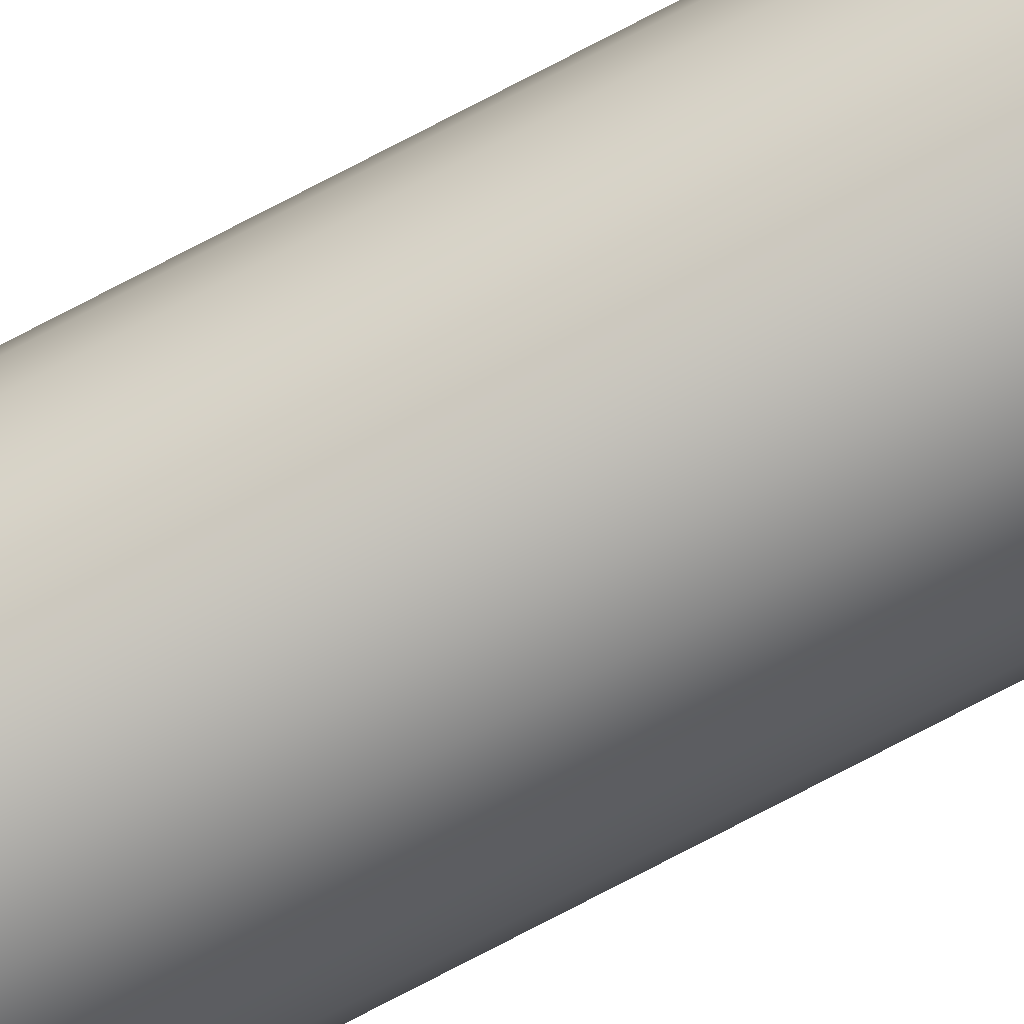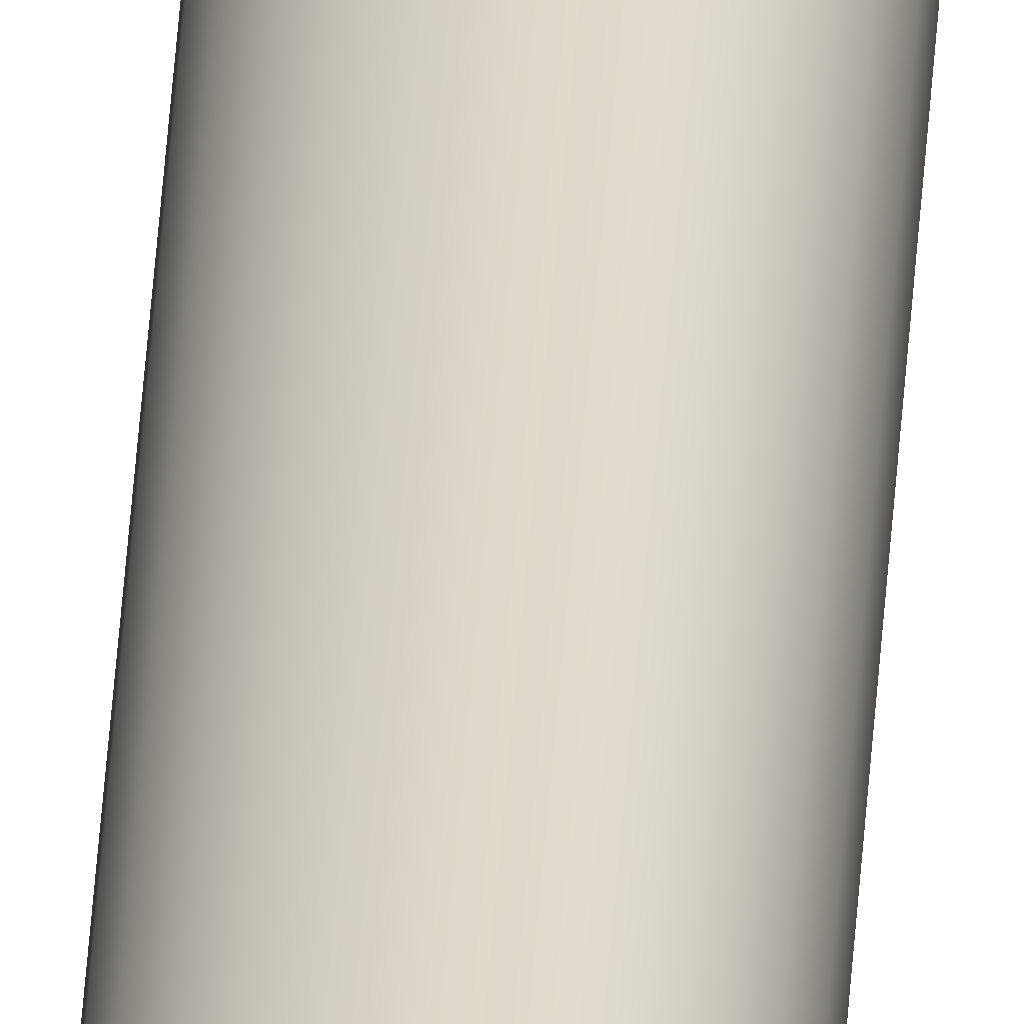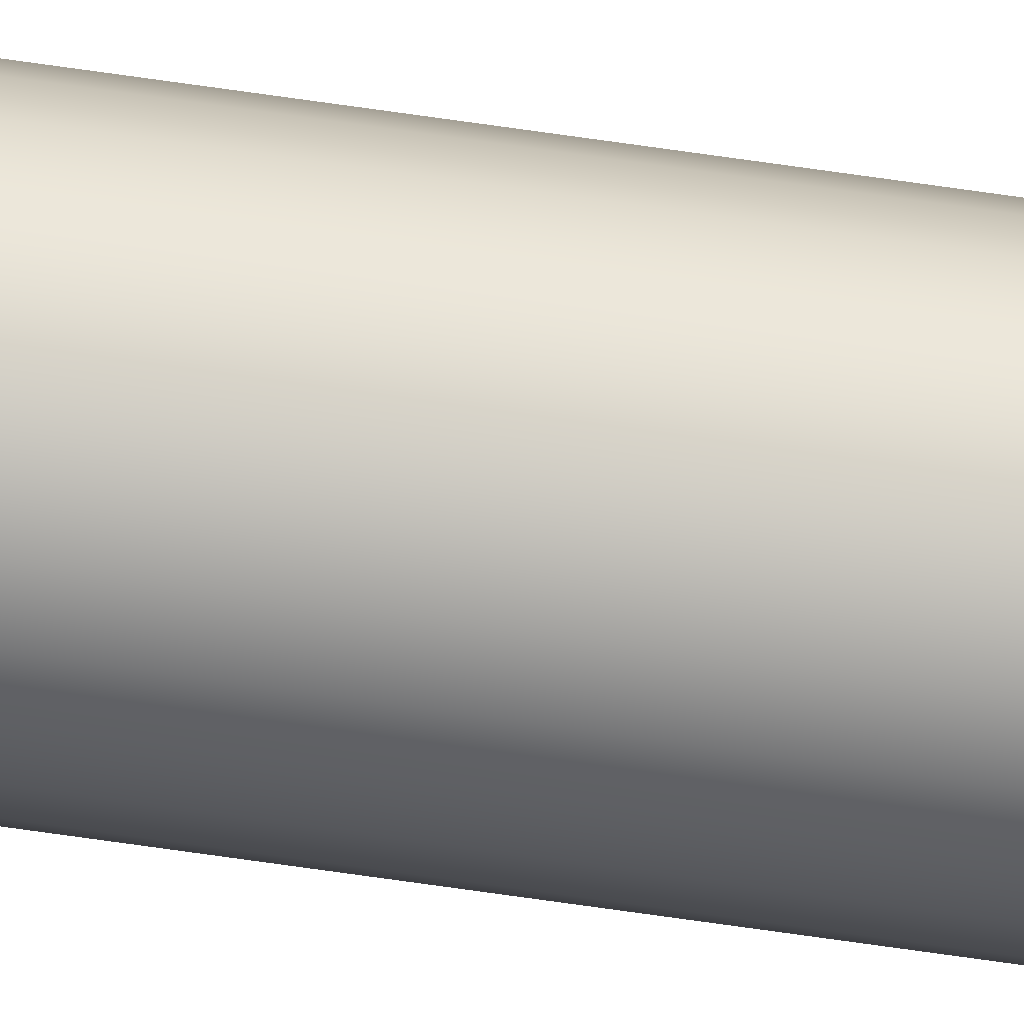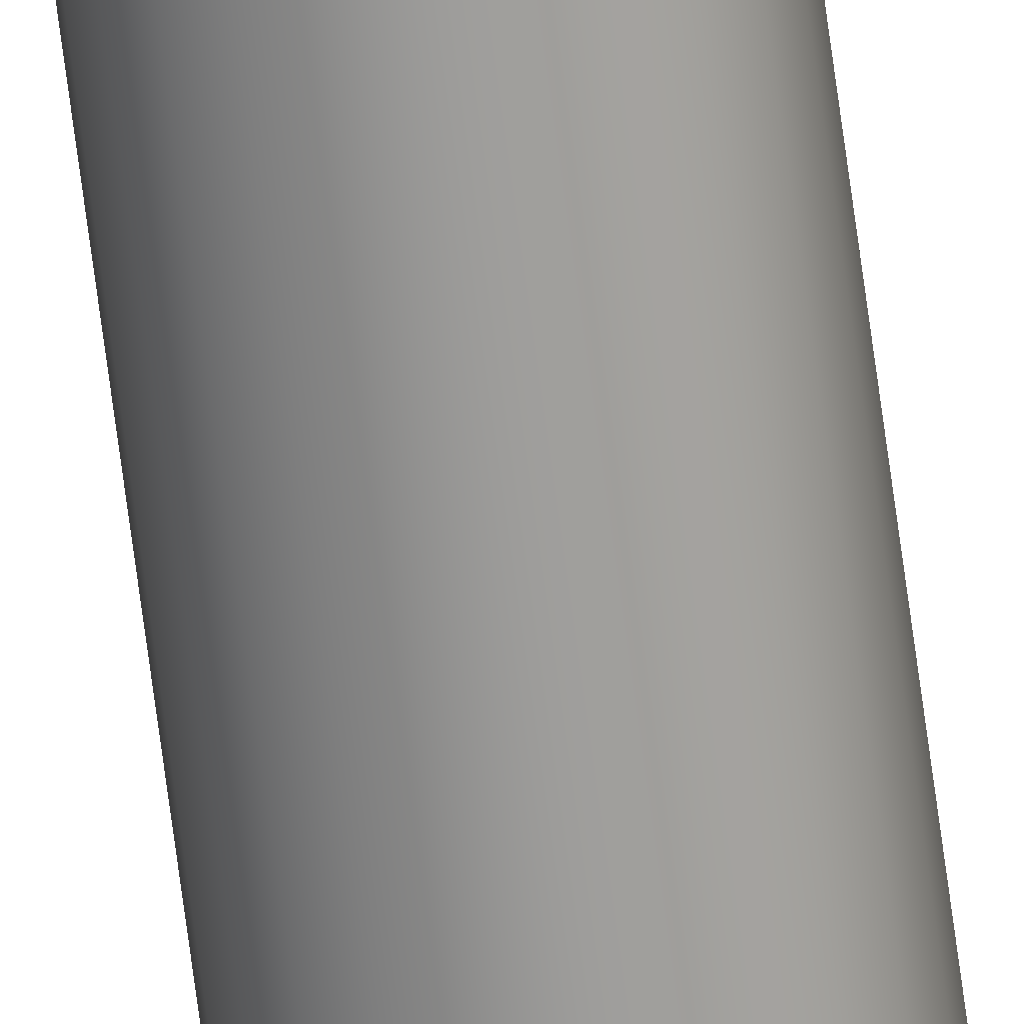
<metadata>
{"format":"obj","ext":"obj","renderer":"f3d","projection":"perspective","resolution":1024,"background":"white","views":[{"elev":-75.0,"azim":-62.3,"up":"+Y"},{"elev":31.4,"azim":-177.2,"up":"+Y"},{"elev":-57.0,"azim":-99.2,"up":"+Y"},{"elev":-69.5,"azim":-172.5,"up":"+Y"}]}
</metadata>
<code>
o mesh295/mesh295-geometry#mesh295-geometry
v 0.1694 0.2964 -0.2967
v 0.1694 0.2953 -0.2967
v 0.1693 0.2958 -0.2967
v 0.1696 0.2969 -0.2967
v 0.1696 0.2948 -0.2967
v 0.1699 0.2973 -0.2967
v 0.1699 0.2943 -0.2967
v 0.1704 0.2976 -0.2967
v 0.1694 0.2964 0.2162
v 0.1696 0.2969 0.2162
v 0.1704 0.294 -0.2967
v 0.1694 0.2953 0.2162
v 0.1693 0.2958 0.2162
v 0.1709 0.2978 -0.2967
v 0.1699 0.2973 0.2162
v 0.1709 0.2938 -0.2967
v 0.1704 0.2976 0.2162
v 0.1699 0.2943 0.2162
v 0.1704 0.294 0.2162
v 0.1709 0.2938 0.2162
v 0.1709 0.2978 0.2162
v 0.1696 0.2948 0.2162
v 0.1714 0.2979 -0.2967
v 0.1714 0.2937 -0.2967
v 0.1714 0.2937 0.2162
v 0.1714 0.2979 0.2162
v 0.1719 0.2978 -0.2967
v 0.1719 0.2938 -0.2967
v 0.1719 0.2938 0.2162
v 0.1719 0.2978 0.2162
v 0.1724 0.2976 0.2162
v 0.1724 0.2976 -0.2967
v 0.1724 0.294 -0.2967
v 0.1729 0.2973 -0.2967
v 0.1729 0.2943 -0.2967
v 0.1732 0.2948 0.2162
v 0.1732 0.2948 -0.2967
v 0.1724 0.294 0.2162
v 0.1729 0.2943 0.2162
v 0.1729 0.2973 0.2162
v 0.1732 0.2969 0.2162
v 0.1732 0.2969 -0.2967
v 0.1734 0.2953 0.2162
v 0.1734 0.2964 0.2162
v 0.1735 0.2958 0.2162
v 0.1734 0.2964 -0.2967
v 0.1735 0.2958 -0.2967
v 0.1734 0.2953 -0.2967
f 1 2 3
f 2 1 4
f 2 4 5
f 5 4 6
f 5 6 7
f 7 6 8
f 3 2 1
f 4 1 2
f 1 9 3
f 4 10 1
f 7 8 11
f 5 4 2
f 7 6 5
f 2 12 5
f 2 13 3
f 11 8 14
f 8 6 7
f 3 9 1
f 10 4 15
f 10 1 9
f 1 10 4
f 9 1 10
f 9 3 13
f 15 4 10
f 4 15 6
f 6 4 5
f 11 14 16
f 11 8 7
f 14 8 11
f 13 2 12
f 12 2 13
f 3 13 2
f 6 15 4
f 15 8 6
f 6 8 15
f 17 14 8
f 10 18 15
f 15 19 17
f 17 20 21
f 10 22 9
f 15 18 10
f 17 19 15
f 8 15 17
f 17 15 8
f 21 17 14
f 13 9 12
f 22 12 9
f 18 22 10
f 13 3 9
f 16 23 24
f 16 14 11
f 24 23 16
f 25 16 24
f 24 16 25
f 20 11 16
f 16 11 20
f 19 7 11
f 11 7 19
f 5 12 2
f 7 22 5
f 5 22 7
f 12 5 22
f 22 5 12
f 22 7 18
f 18 7 22
f 12 9 13
f 9 12 22
f 9 22 10
f 10 22 18
f 21 23 14
f 23 21 26
f 14 23 21
f 26 21 23
f 14 17 21
f 8 14 17
f 15 18 19
f 17 19 20
f 19 18 15
f 20 19 17
f 21 20 25
f 21 25 26
f 21 20 17
f 25 20 21
f 26 25 21
f 16 14 23
f 24 23 27
f 23 14 16
f 27 23 24
f 16 25 20
f 20 25 16
f 19 20 11
f 28 25 24
f 24 25 28
f 7 19 18
f 18 19 7
f 11 20 19
f 26 29 30
f 26 23 30
f 23 30 27
f 30 23 26
f 27 30 23
f 27 31 32
f 31 27 30
f 30 27 31
f 26 25 29
f 29 25 26
f 24 27 28
f 25 28 29
f 29 28 25
f 28 32 33
f 33 34 35
f 28 27 24
f 33 32 28
f 35 34 33
f 36 35 37
f 35 38 33
f 33 38 35
f 33 29 28
f 28 29 33
f 30 29 38
f 30 38 31
f 30 29 26
f 38 29 30
f 31 39 40
f 40 36 41
f 31 38 30
f 40 39 31
f 40 32 31
f 31 32 40
f 32 31 27
f 28 27 32
f 33 32 34
f 35 34 42
f 32 27 28
f 34 32 33
f 32 40 34
f 34 40 32
f 34 42 40
f 31 38 39
f 40 39 36
f 39 38 31
f 38 35 39
f 29 33 38
f 38 33 29
f 42 34 35
f 35 42 37
f 35 36 39
f 39 36 35
f 37 35 36
f 36 43 37
f 39 35 38
f 36 39 40
f 41 36 43
f 41 43 44
f 41 36 40
f 43 36 41
f 44 43 45
f 44 43 41
f 45 43 44
f 46 41 44
f 44 41 46
f 42 40 41
f 41 40 42
f 41 46 42
f 42 46 41
f 44 47 46
f 46 47 44
f 40 42 34
f 37 42 46
f 48 46 47
f 46 42 37
f 37 46 48
f 37 42 35
f 48 46 37
f 37 43 36
f 47 46 48
f 43 37 48
f 48 37 43
f 45 48 47
f 48 45 43
f 43 45 48
f 47 48 45
f 47 44 45
f 45 44 47

</code>
